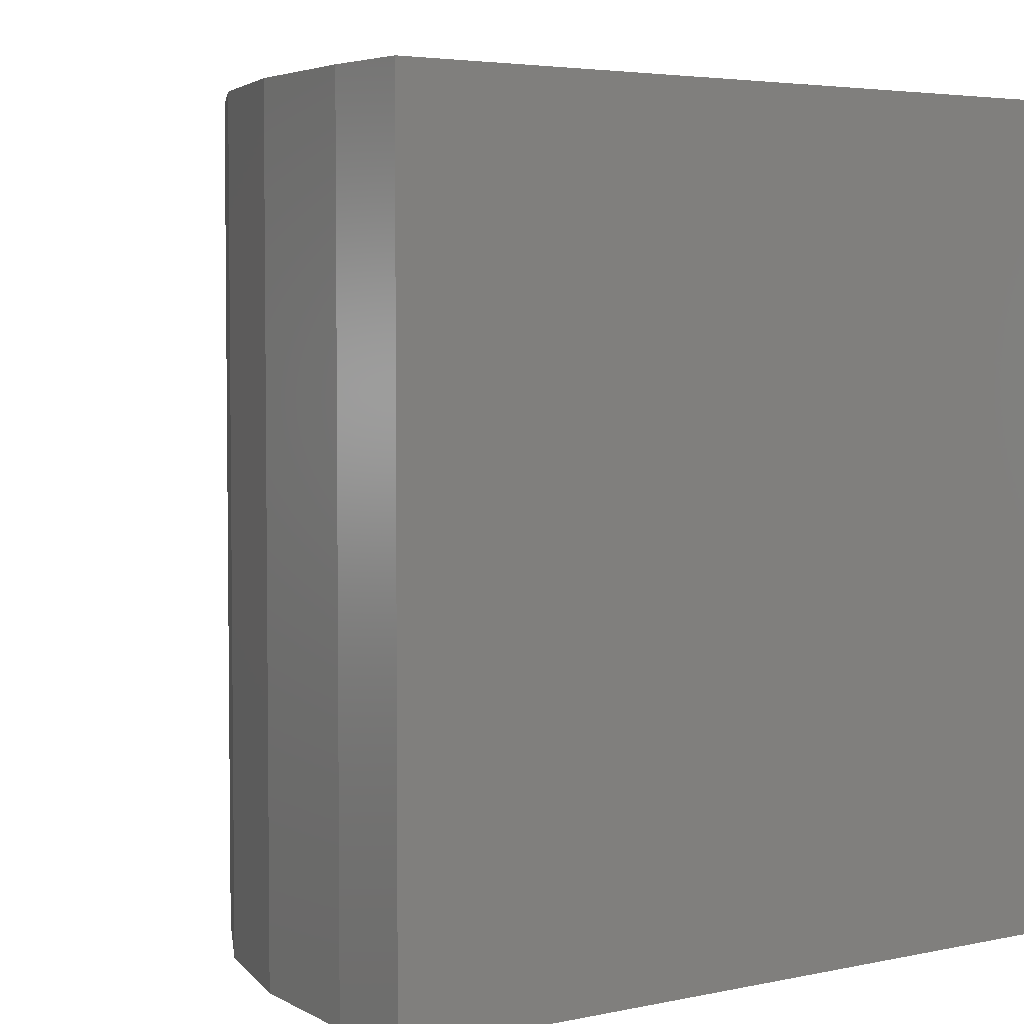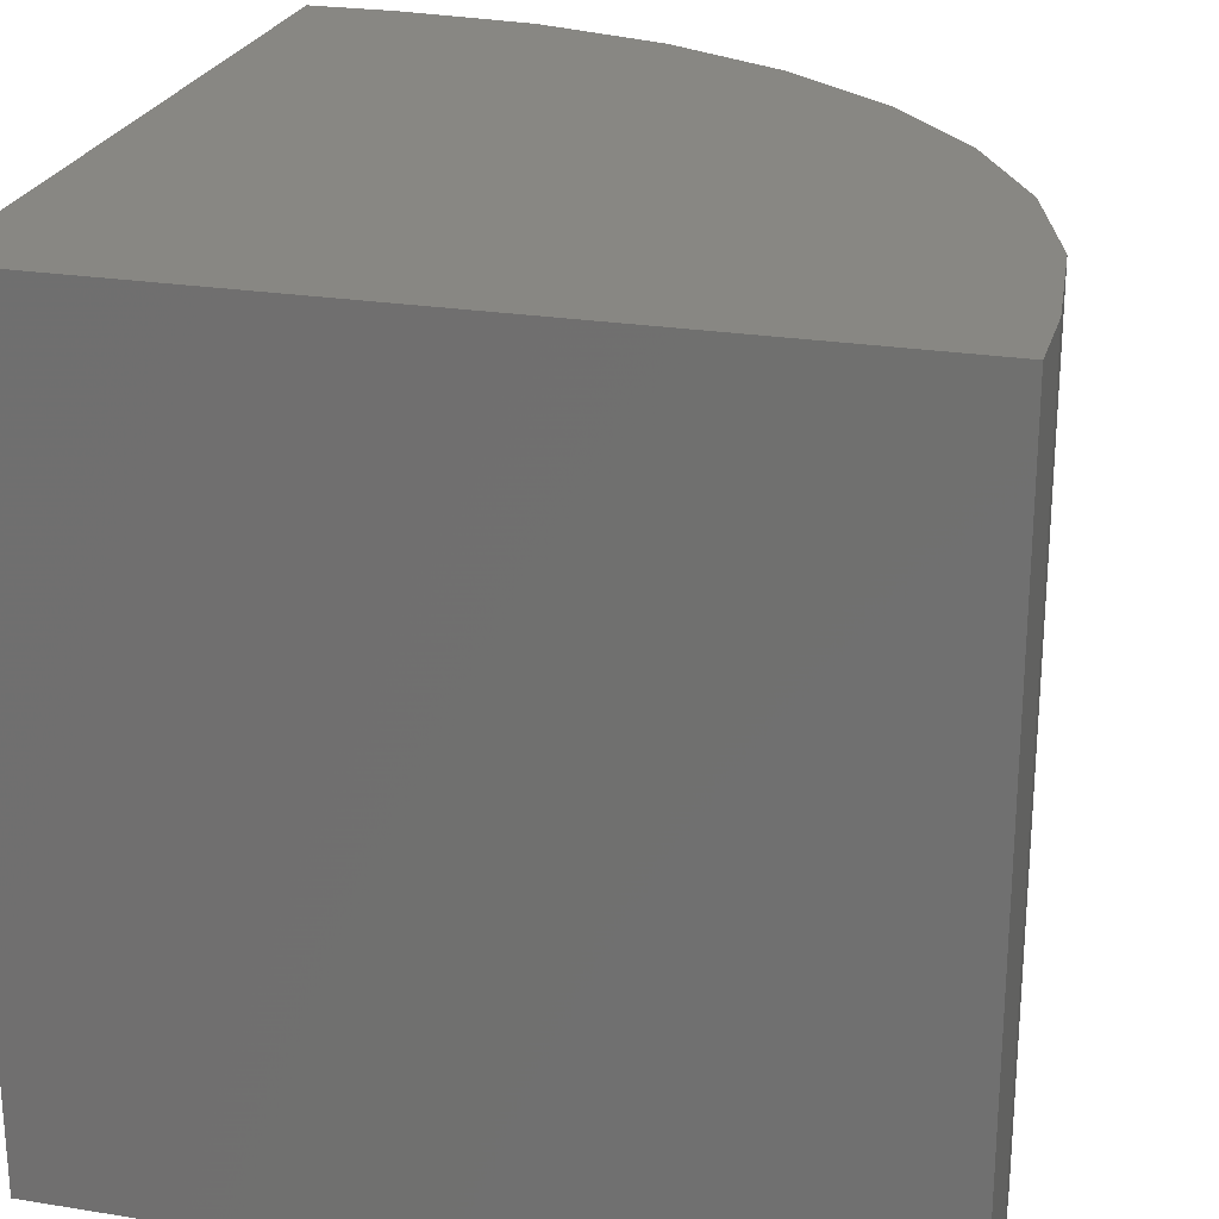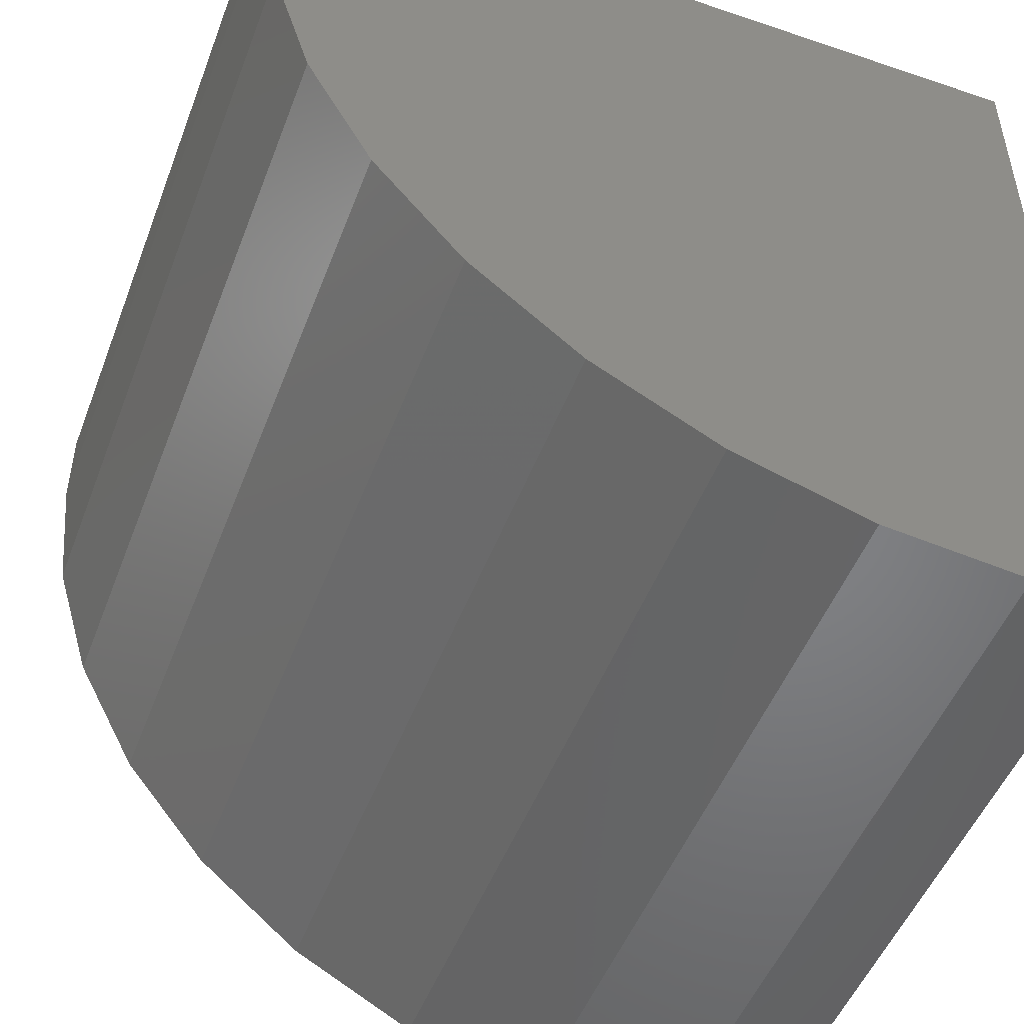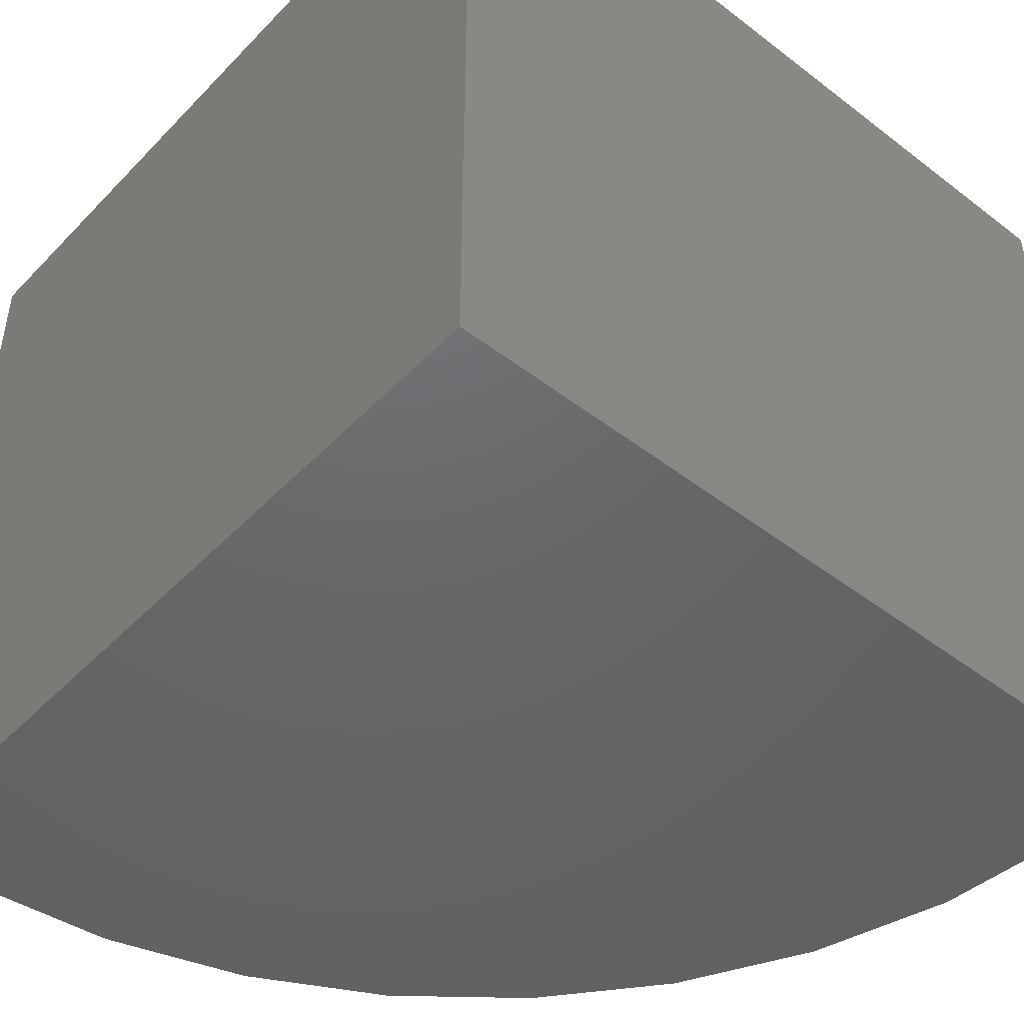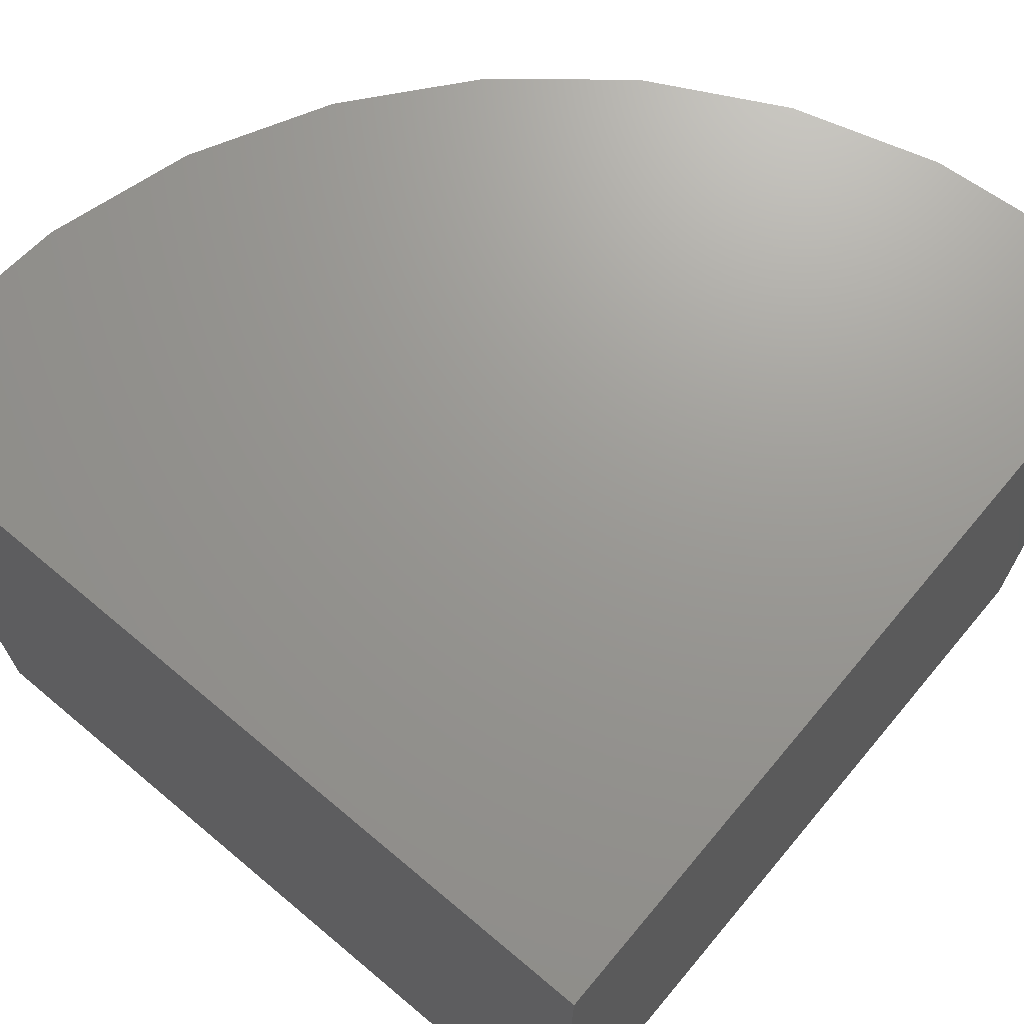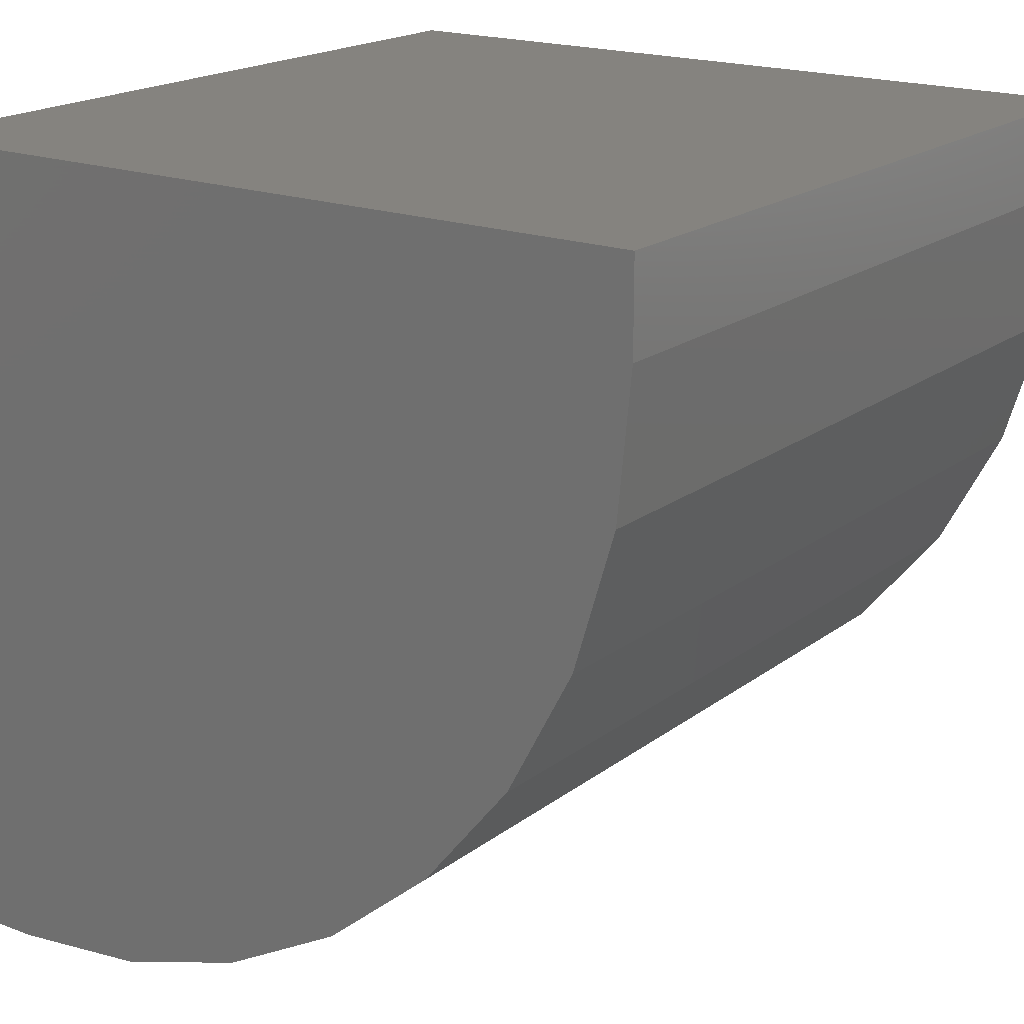
<metadata>
{"format":"stl","ext":"stl","renderer":"f3d","projection":"perspective","resolution":1024,"background":"white","views":[{"elev":4.0,"azim":-35.6,"up":"+Y"},{"elev":24.3,"azim":104.9,"up":"+Y"},{"elev":-49.7,"azim":-20.5,"up":"+Z"},{"elev":-47.0,"azim":49.0,"up":"+Y"},{"elev":69.9,"azim":40.0,"up":"+Y"},{"elev":18.8,"azim":-144.5,"up":"+Z"}]}
</metadata>
<code>
# stl→obj: 24 verts, 44 faces
v -0.6875 -0.1328 0
v -0.6875 -0.0625 0
v -0.6797 -0.1328 0
v -0.6797 -0.0625 0
v -0.75 -0.0625 0.0625
v -0.75 -0.1328 0.0625
v -0.75 -0.0625 0.07031
v -0.75 -0.1328 0.07031
v -0.6997 -0.0625 0.001201
v -0.6797 -0.0625 0.07031
v -0.7114 -0.0625 0.004758
v -0.7222 -0.0625 0.01053
v -0.7317 -0.0625 0.01831
v -0.7395 -0.0625 0.02778
v -0.7452 -0.0625 0.03858
v -0.7488 -0.0625 0.05031
v -0.6797 -0.1328 0.07031
v -0.7488 -0.1328 0.05031
v -0.7452 -0.1328 0.03858
v -0.7395 -0.1328 0.02778
v -0.7317 -0.1328 0.01831
v -0.7222 -0.1328 0.01053
v -0.7114 -0.1328 0.004758
v -0.6997 -0.1328 0.001201
f 1 2 3
f 3 2 4
f 5 6 7
f 7 6 8
f 2 9 4
f 10 4 9
f 10 9 11
f 10 11 12
f 10 12 13
f 10 13 14
f 10 14 15
f 10 15 16
f 10 16 5
f 10 5 7
f 17 8 6
f 17 6 18
f 17 18 19
f 17 19 20
f 17 20 21
f 17 21 22
f 17 22 23
f 17 23 24
f 17 24 1
f 17 1 3
f 2 1 9
f 9 1 24
f 9 24 11
f 11 24 23
f 11 23 12
f 12 23 22
f 12 22 13
f 13 22 21
f 13 21 14
f 14 21 20
f 14 20 15
f 15 20 19
f 15 19 16
f 16 19 18
f 16 18 5
f 5 18 6
f 8 17 7
f 7 17 10
f 3 4 17
f 17 4 10

</code>
